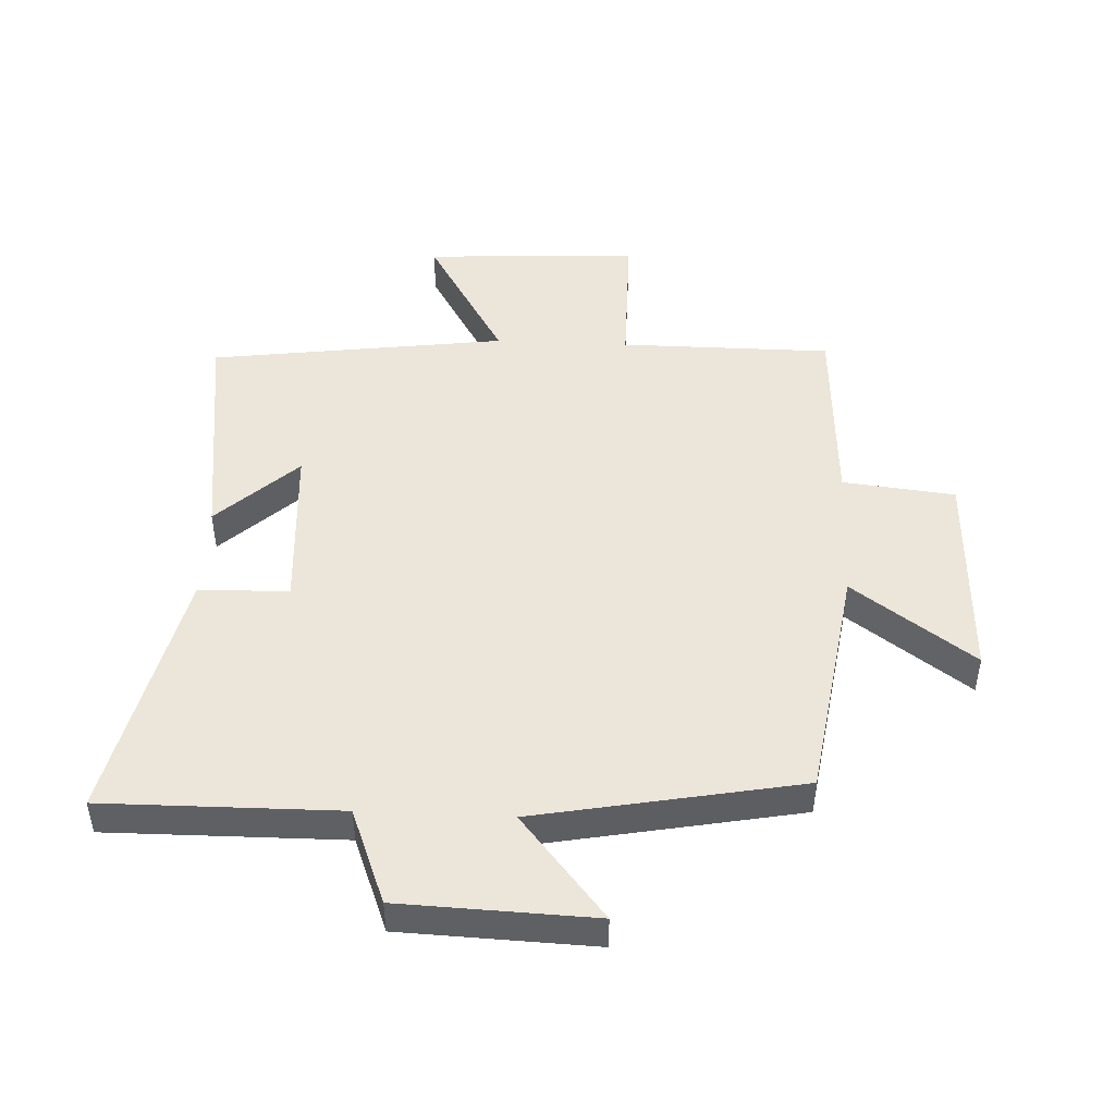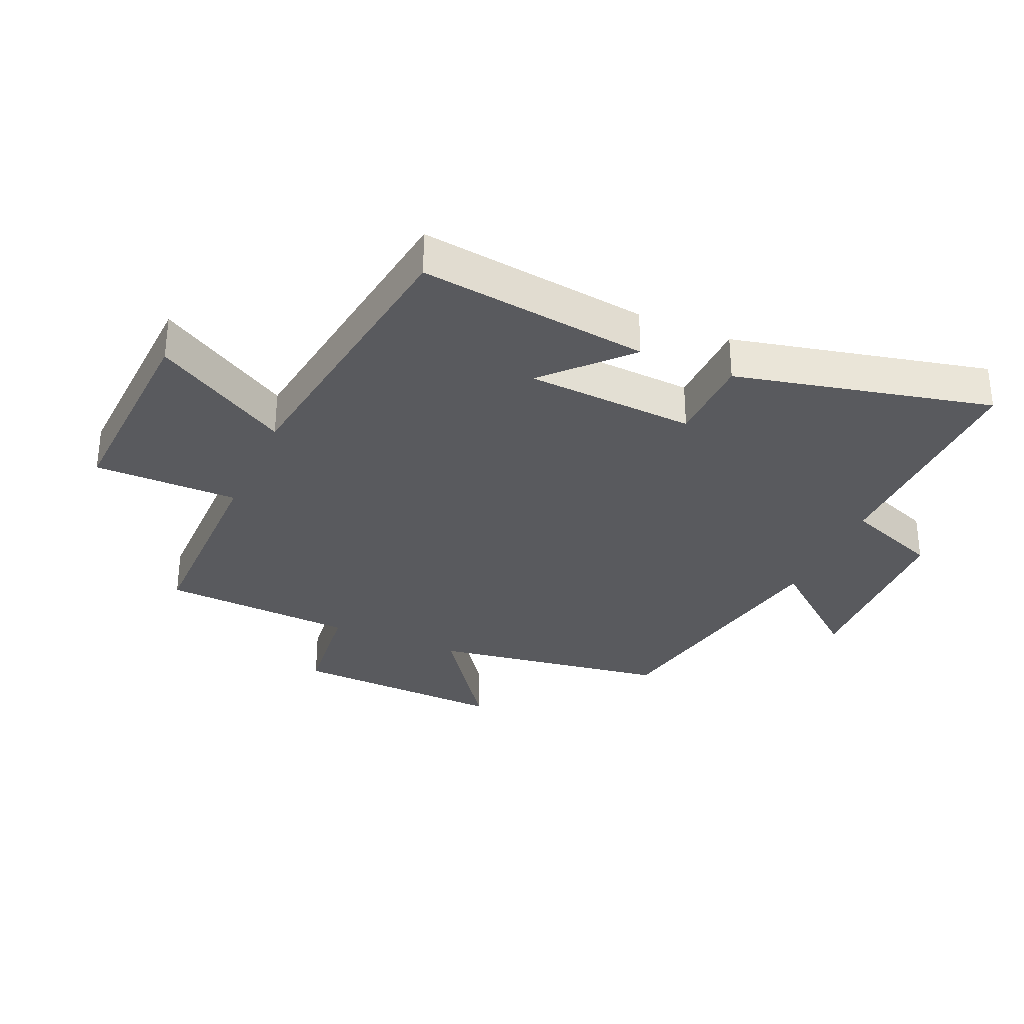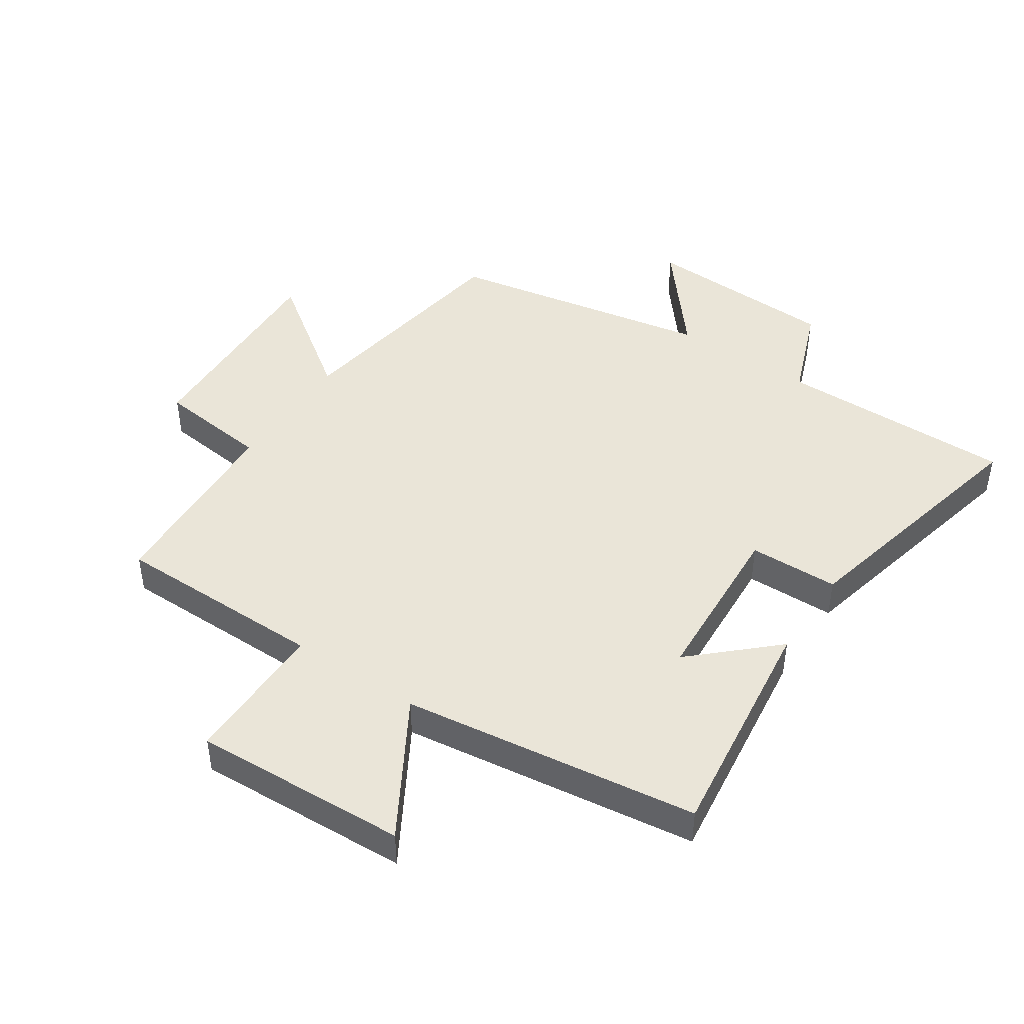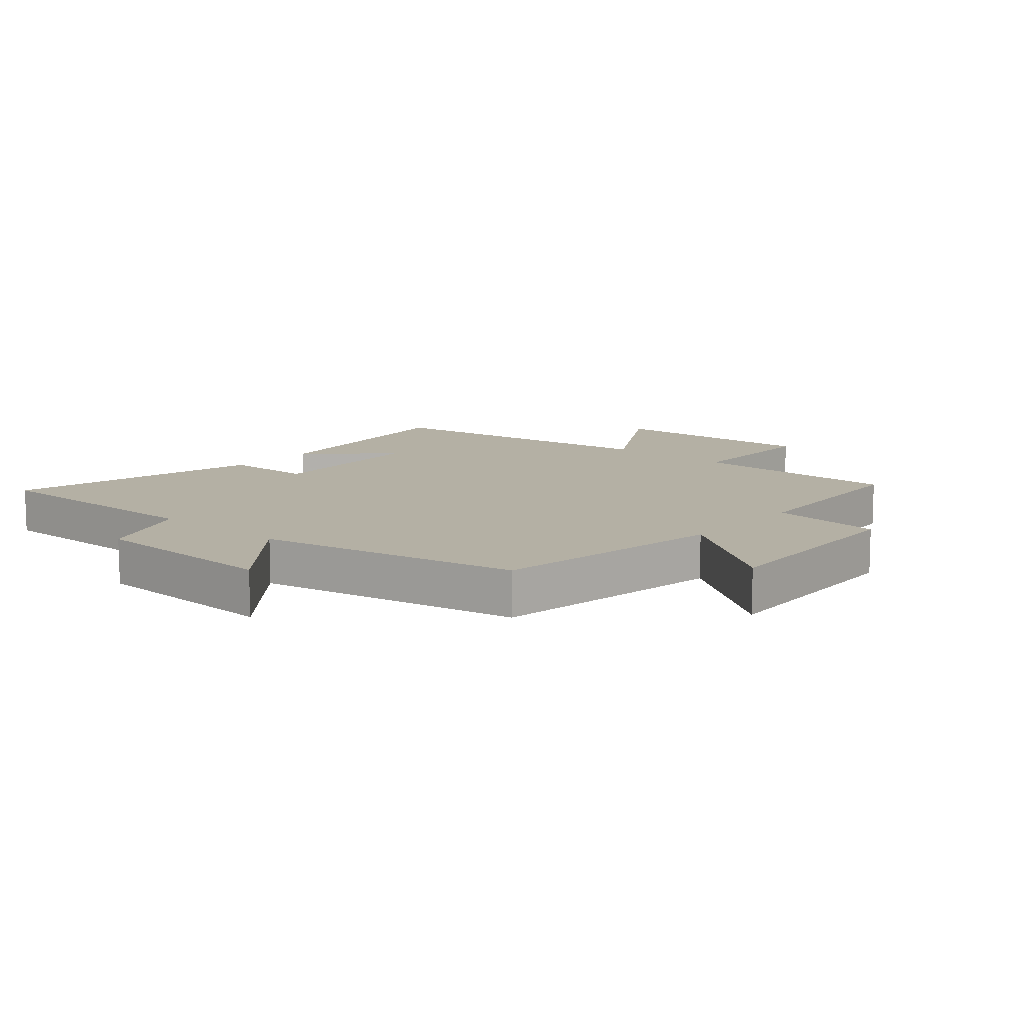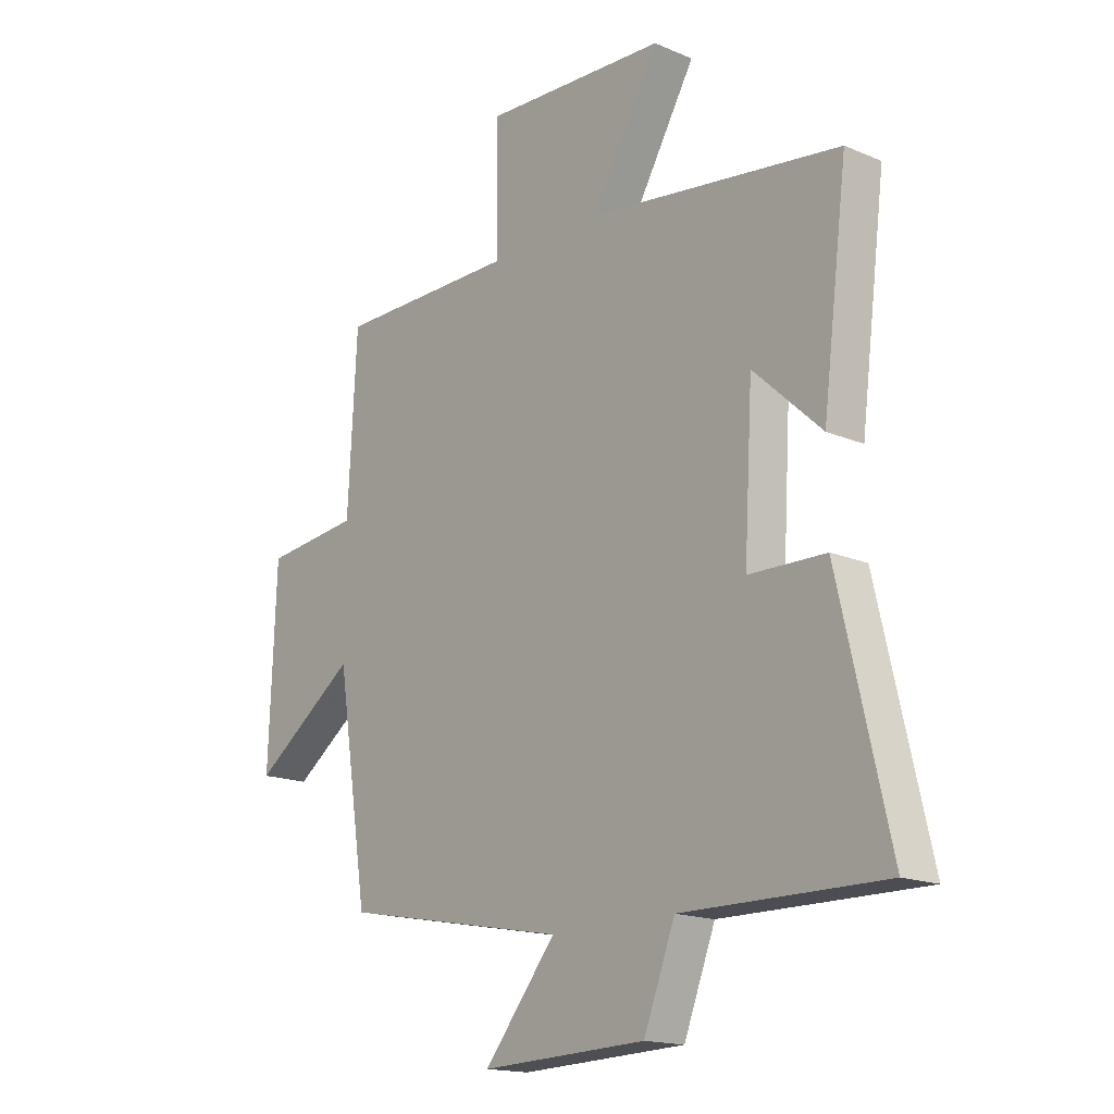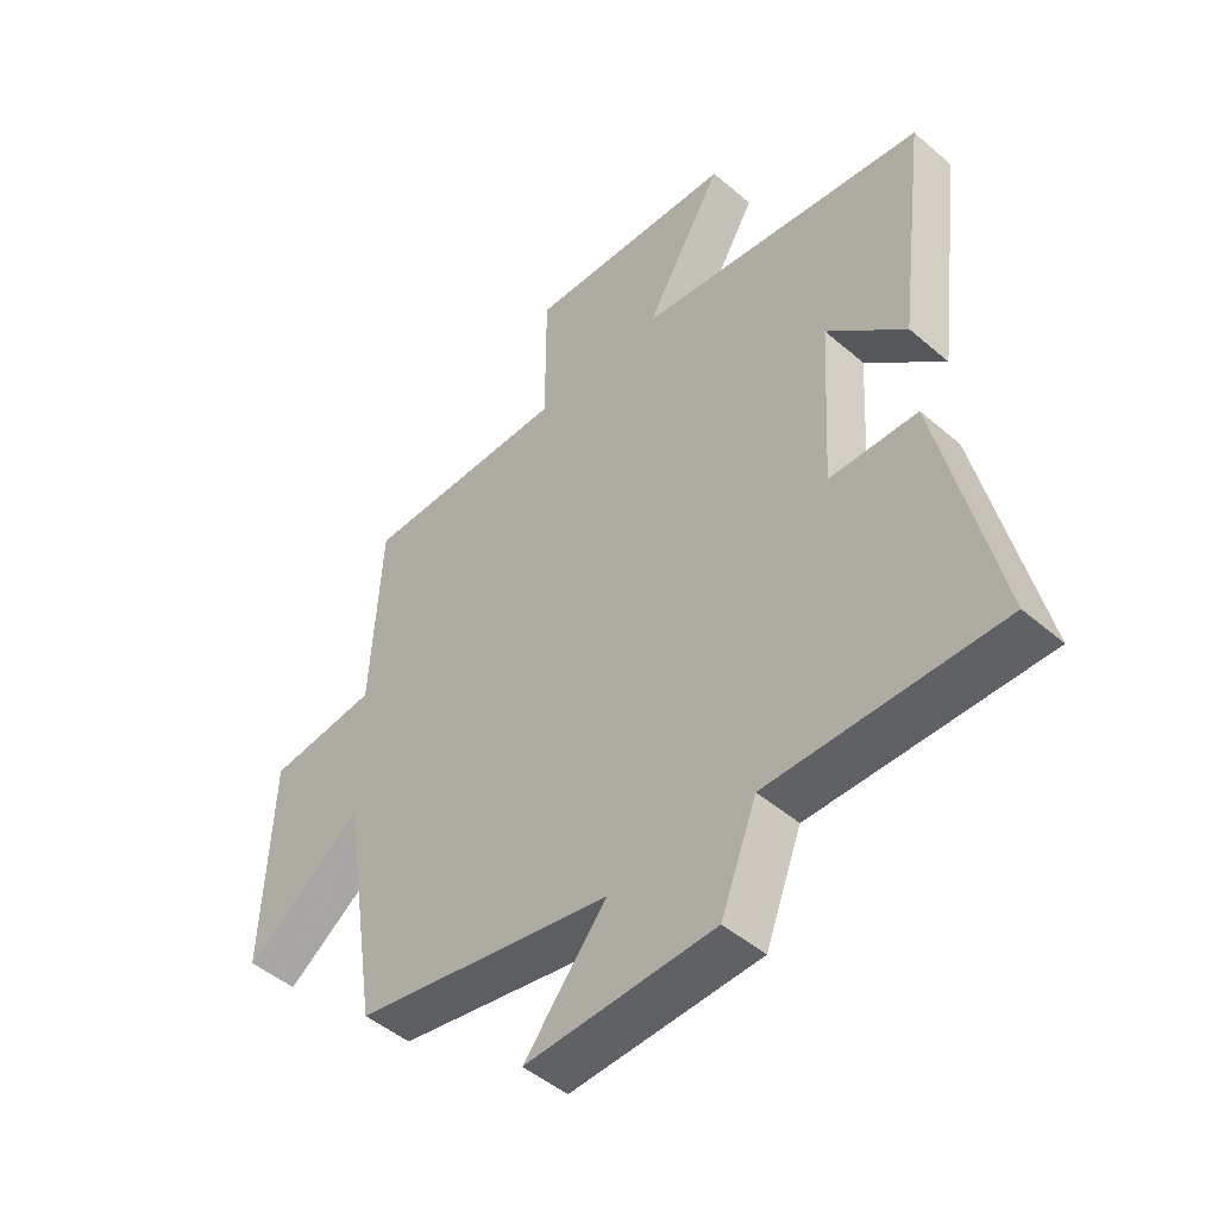
<metadata>
{"format":"obj","ext":"obj","renderer":"f3d","projection":"perspective","resolution":1024,"background":"white","views":[{"elev":47.2,"azim":-177.4,"up":"+Y"},{"elev":-31.7,"azim":66.2,"up":"+Y"},{"elev":45.3,"azim":33.8,"up":"+Y"},{"elev":11.4,"azim":-139.2,"up":"+Y"},{"elev":-16.6,"azim":49.2,"up":"+Z"},{"elev":-47.7,"azim":46.1,"up":"+Z"}]}
</metadata>
<code>
v 0.595 0.07 -0.503
v 0.217 0.07 -0.5
v 0.158 0.07 -0.653
v -0.152 0.07 -0.665
v -0.017 0.07 -0.5
v -0.441 0.07 -0.42
v -0.5 0.07 -0.039
v -0.694 0.07 -0.179
v -0.68 0.07 0.167
v -0.5 0.07 0.187
v -0.483 0.07 0.499
v -0.144 0.07 0.5
v -0.144 0.07 0.733
v 0.2 0.07 0.717
v 0.072 0.07 0.5
v 0.547 0.07 0.436
v 0.5 0.07 0.065
v 0.372 0.07 0.184
v 0.356 0.07 -0.088
v 0.5 0.07 -0.091
v 0.595 0 -0.503
v 0.217 0 -0.5
v 0.158 0 -0.653
v -0.152 0 -0.665
v -0.017 0 -0.5
v -0.441 0 -0.42
v -0.5 0 -0.039
v -0.694 0 -0.179
v -0.68 0 0.167
v -0.5 0 0.187
v -0.483 0 0.499
v -0.144 0 0.5
v -0.144 0 0.733
v 0.2 0 0.717
v 0.072 0 0.5
v 0.547 0 0.436
v 0.5 0 0.065
v 0.372 0 0.184
v 0.356 0 -0.088
v 0.5 0 -0.091
f 19 20 1 2
f 18 19 2 3
f 15 16 17 18
f 15 18 3
f 12 13 14 15
f 12 15 3
f 11 12 3
f 10 11 3
f 7 8 9 10
f 5 6 7 10
f 5 10 3
f 3 4 5
f 22 21 40 39
f 23 22 39 38
f 38 37 36 35
f 23 38 35
f 35 34 33 32
f 23 35 32
f 23 32 31
f 23 31 30
f 30 29 28 27
f 30 27 26 25
f 23 30 25
f 25 24 23
f 1 21 22 2
f 2 22 23 3
f 3 23 24 4
f 4 24 25 5
f 5 25 26 6
f 6 26 27 7
f 7 27 28 8
f 8 28 29 9
f 9 29 30 10
f 10 30 31 11
f 11 31 32 12
f 12 32 33 13
f 13 33 34 14
f 14 34 35 15
f 15 35 36 16
f 16 36 37 17
f 17 37 38 18
f 18 38 39 19
f 19 39 40 20
f 20 40 21 1

</code>
